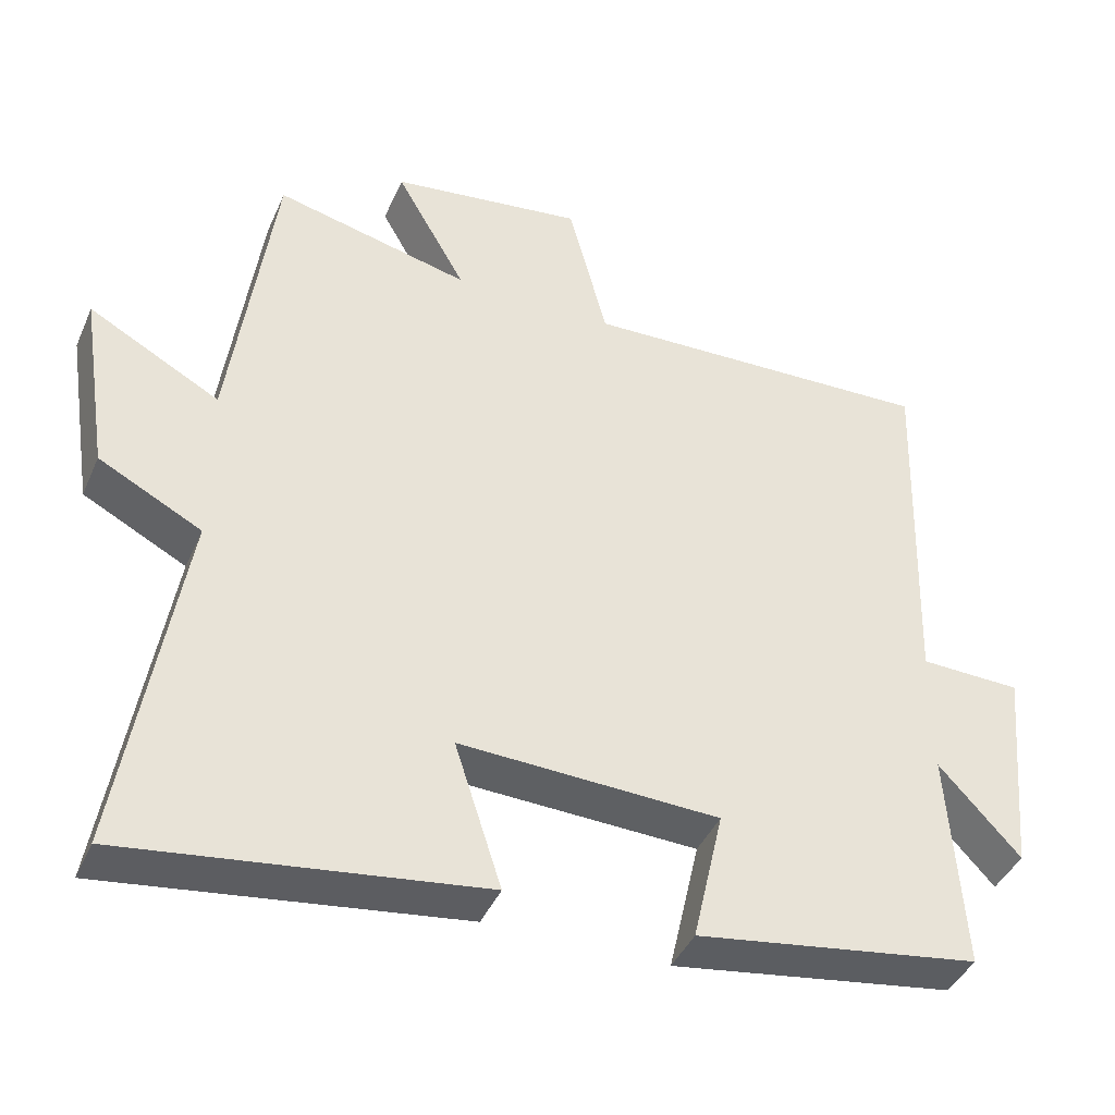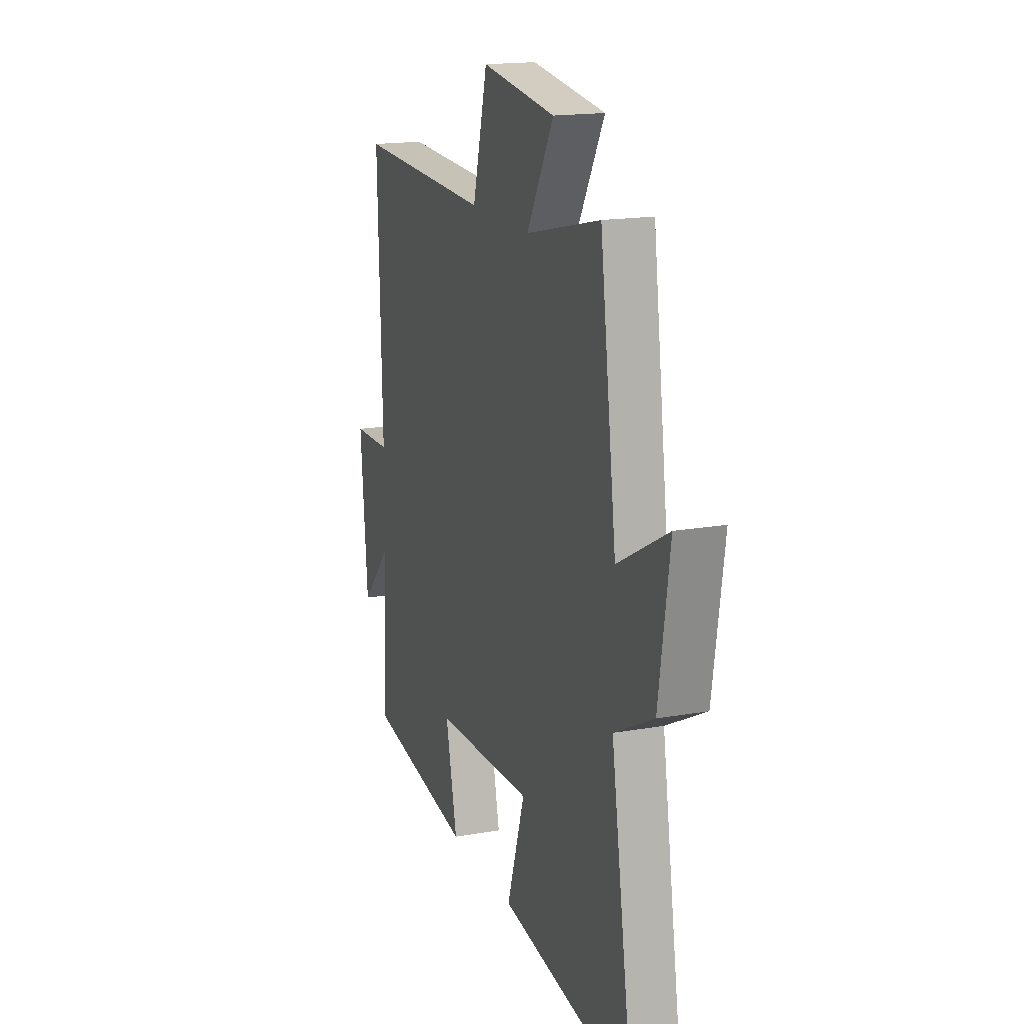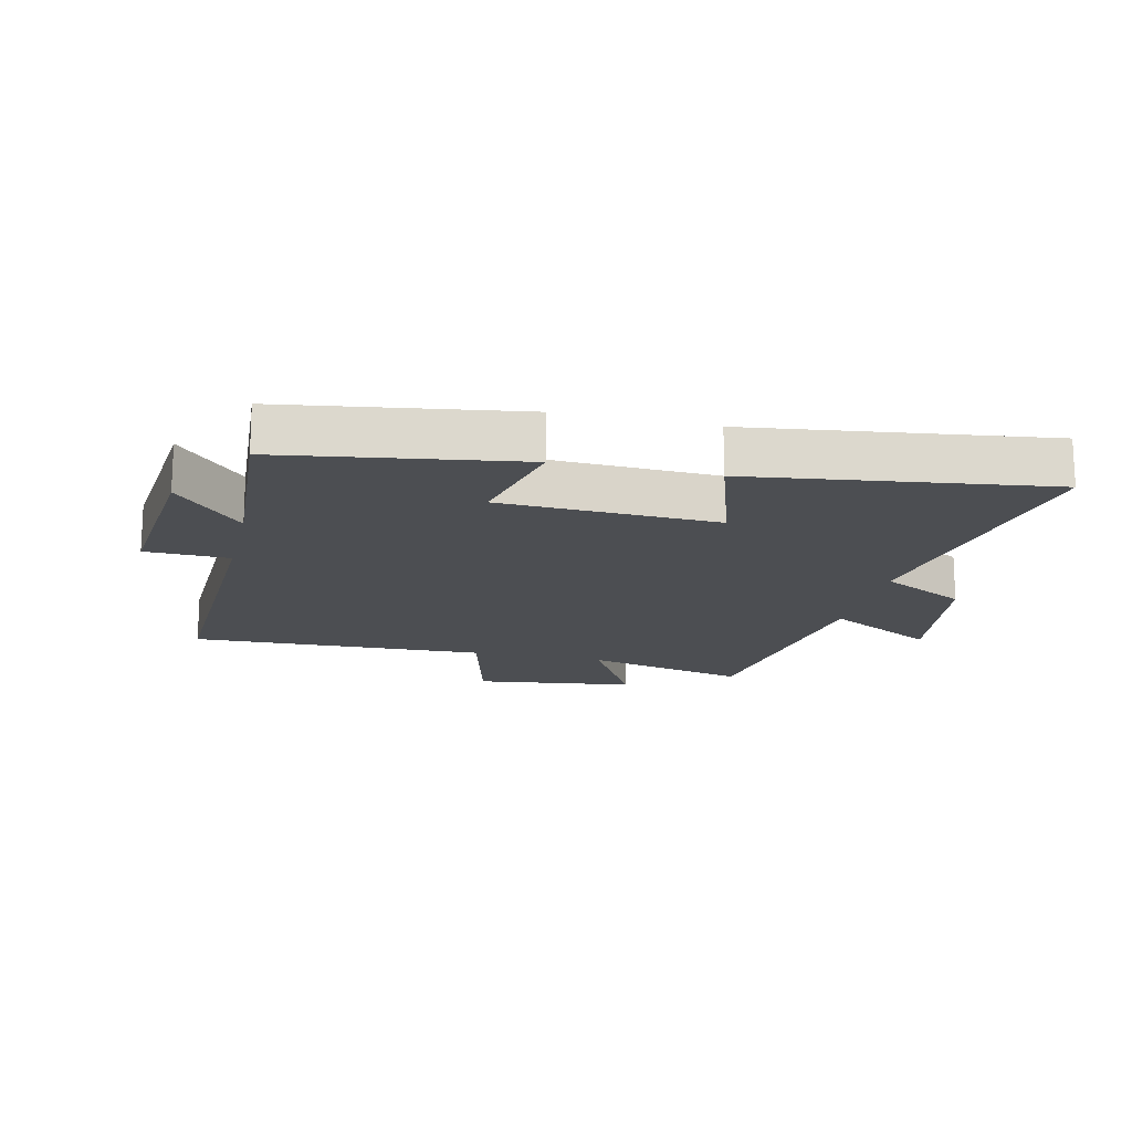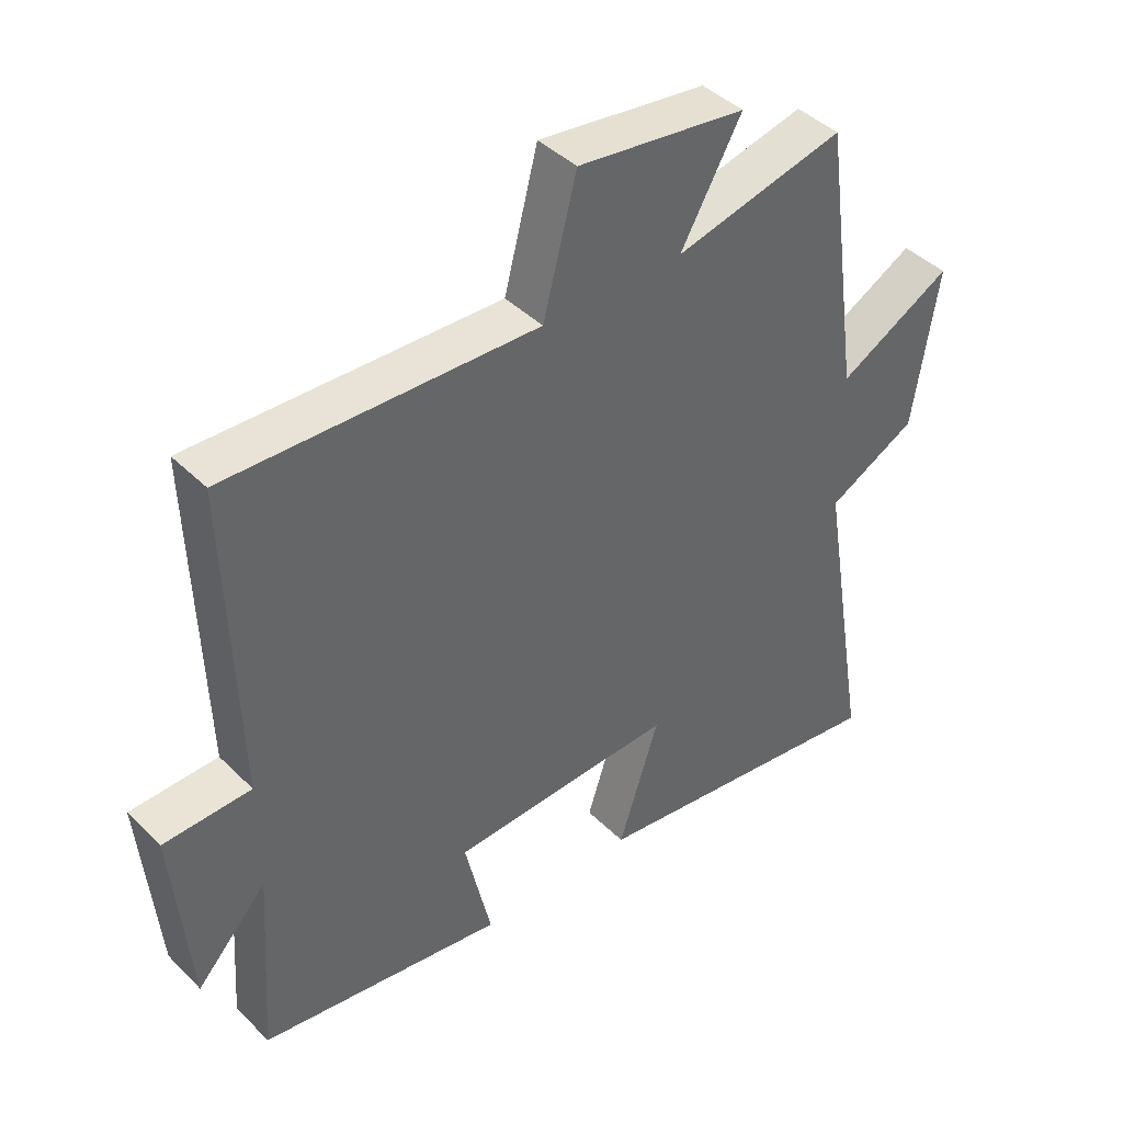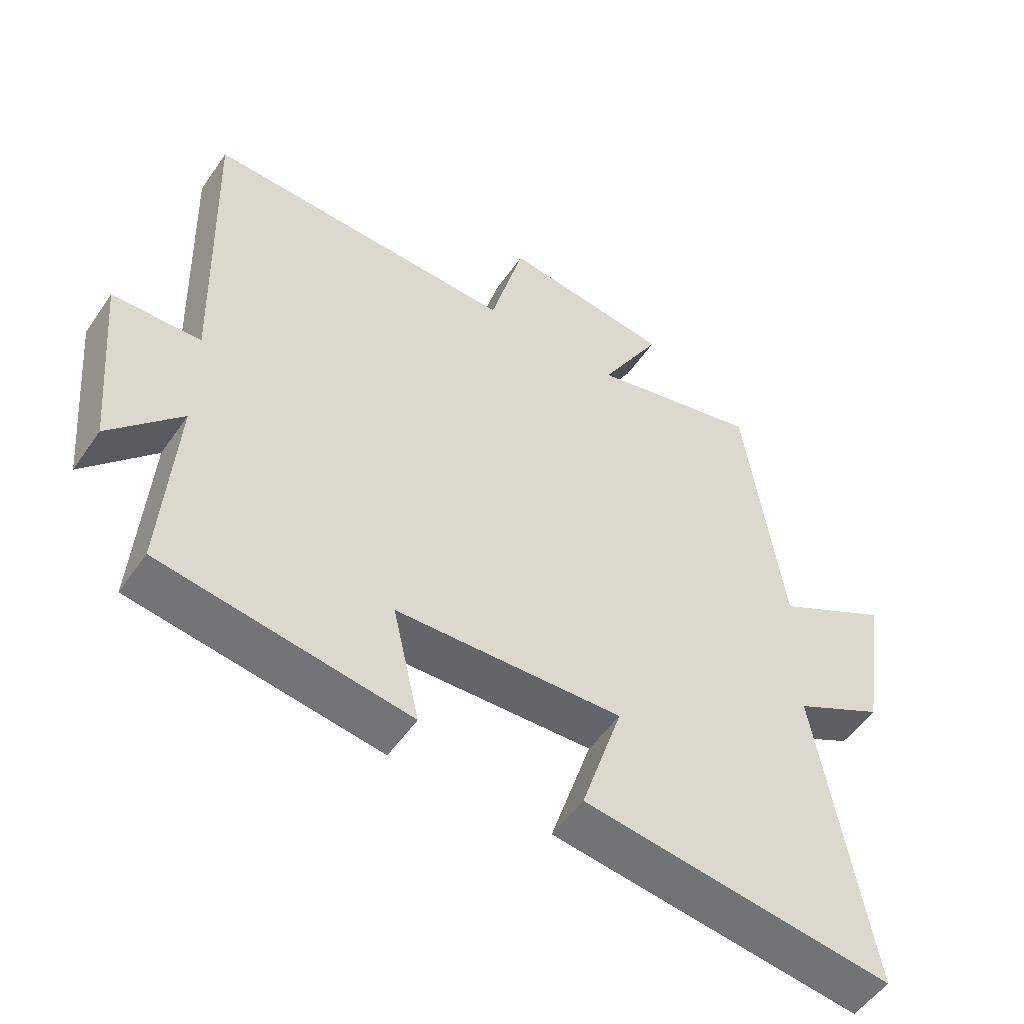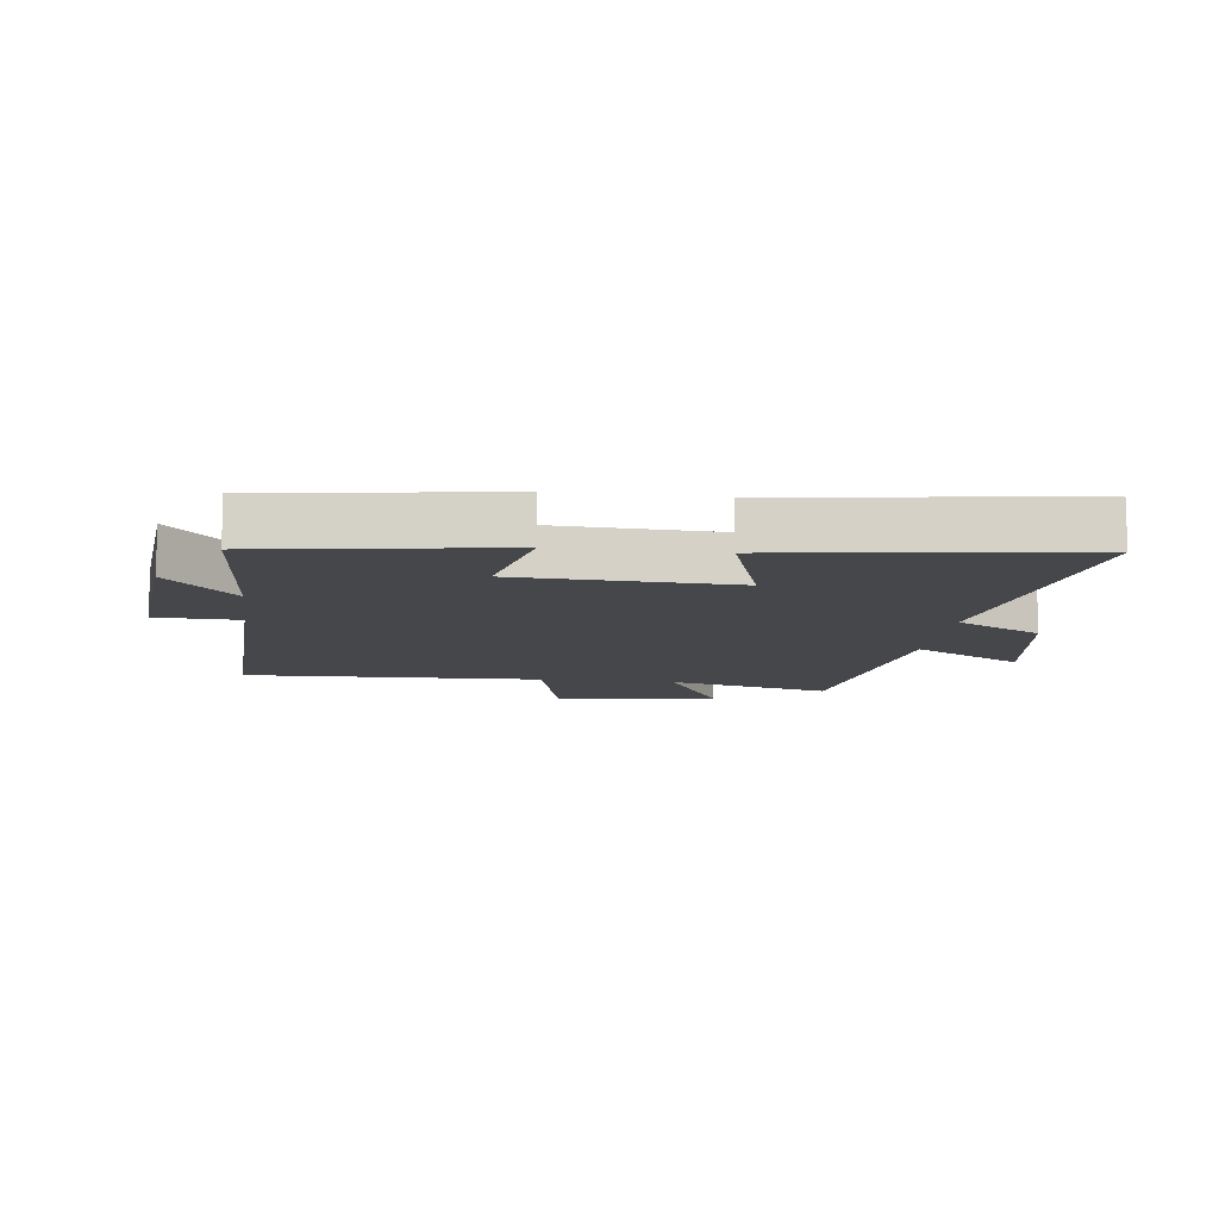
<metadata>
{"format":"obj","ext":"obj","renderer":"f3d","projection":"perspective","resolution":1024,"background":"white","views":[{"elev":-41.6,"azim":-22.4,"up":"+Z"},{"elev":17.2,"azim":-109.5,"up":"+Z"},{"elev":-16.7,"azim":166.8,"up":"+Y"},{"elev":42.2,"azim":139.4,"up":"+Z"},{"elev":-52.5,"azim":146.3,"up":"+Z"},{"elev":-10.8,"azim":172.8,"up":"+Y"}]}
</metadata>
<code>
v 0.515 0.07 0.516
v 0.5 0.07 0.029
v 0.635 0.07 0.025
v 0.609 0.07 -0.263
v 0.5 0.07 -0.145
v 0.52 0.07 -0.442
v 0.14 0.07 -0.5
v 0.181 0.07 -0.319
v -0.167 0.07 -0.305
v -0.104 0.07 -0.5
v -0.58 0.07 -0.564
v -0.5 0.07 -0.08
v -0.638 0.07 -0.008
v -0.676 0.07 0.24
v -0.5 0.07 0.144
v -0.442 0.07 0.563
v -0.18 0.07 0.5
v -0.274 0.07 0.666
v -0.014 0.07 0.7
v 0.038 0.07 0.5
v 0.515 0 0.516
v 0.5 0 0.029
v 0.635 0 0.025
v 0.609 0 -0.263
v 0.5 0 -0.145
v 0.52 0 -0.442
v 0.14 0 -0.5
v 0.181 0 -0.319
v -0.167 0 -0.305
v -0.104 0 -0.5
v -0.58 0 -0.564
v -0.5 0 -0.08
v -0.638 0 -0.008
v -0.676 0 0.24
v -0.5 0 0.144
v -0.442 0 0.563
v -0.18 0 0.5
v -0.274 0 0.666
v -0.014 0 0.7
v 0.038 0 0.5
f 17 18 19 20
f 15 16 17
f 15 17 20
f 12 13 14 15
f 20 1 2
f 15 20 2
f 12 15 2
f 9 10 11 12
f 12 2 3
f 9 12 3
f 8 9 3
f 5 6 7 8
f 3 4 5
f 3 5 8
f 40 39 38 37
f 37 36 35
f 40 37 35
f 35 34 33 32
f 22 21 40
f 22 40 35
f 22 35 32
f 32 31 30 29
f 23 22 32
f 23 32 29
f 23 29 28
f 28 27 26 25
f 25 24 23
f 28 25 23
f 1 21 22 2
f 2 22 23 3
f 3 23 24 4
f 4 24 25 5
f 5 25 26 6
f 6 26 27 7
f 7 27 28 8
f 8 28 29 9
f 9 29 30 10
f 10 30 31 11
f 11 31 32 12
f 12 32 33 13
f 13 33 34 14
f 14 34 35 15
f 15 35 36 16
f 16 36 37 17
f 17 37 38 18
f 18 38 39 19
f 19 39 40 20
f 20 40 21 1

</code>
